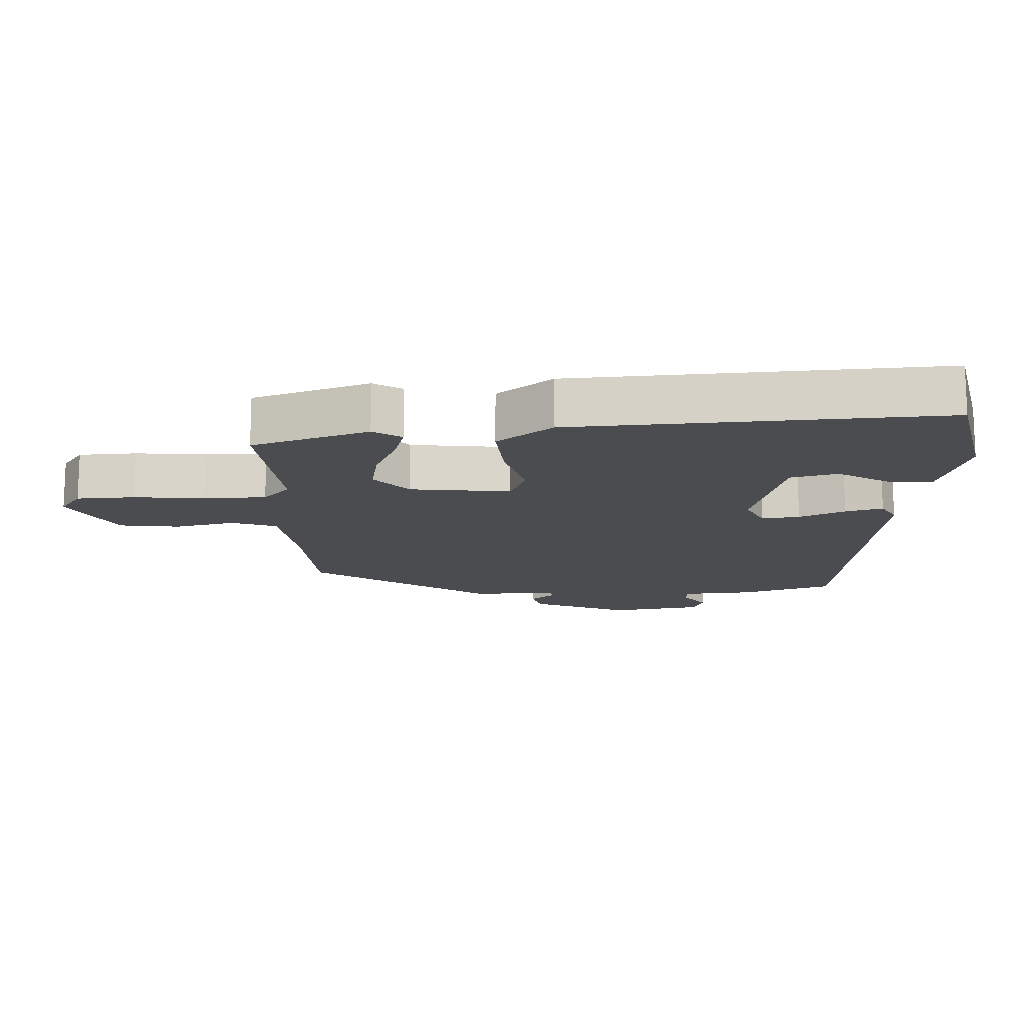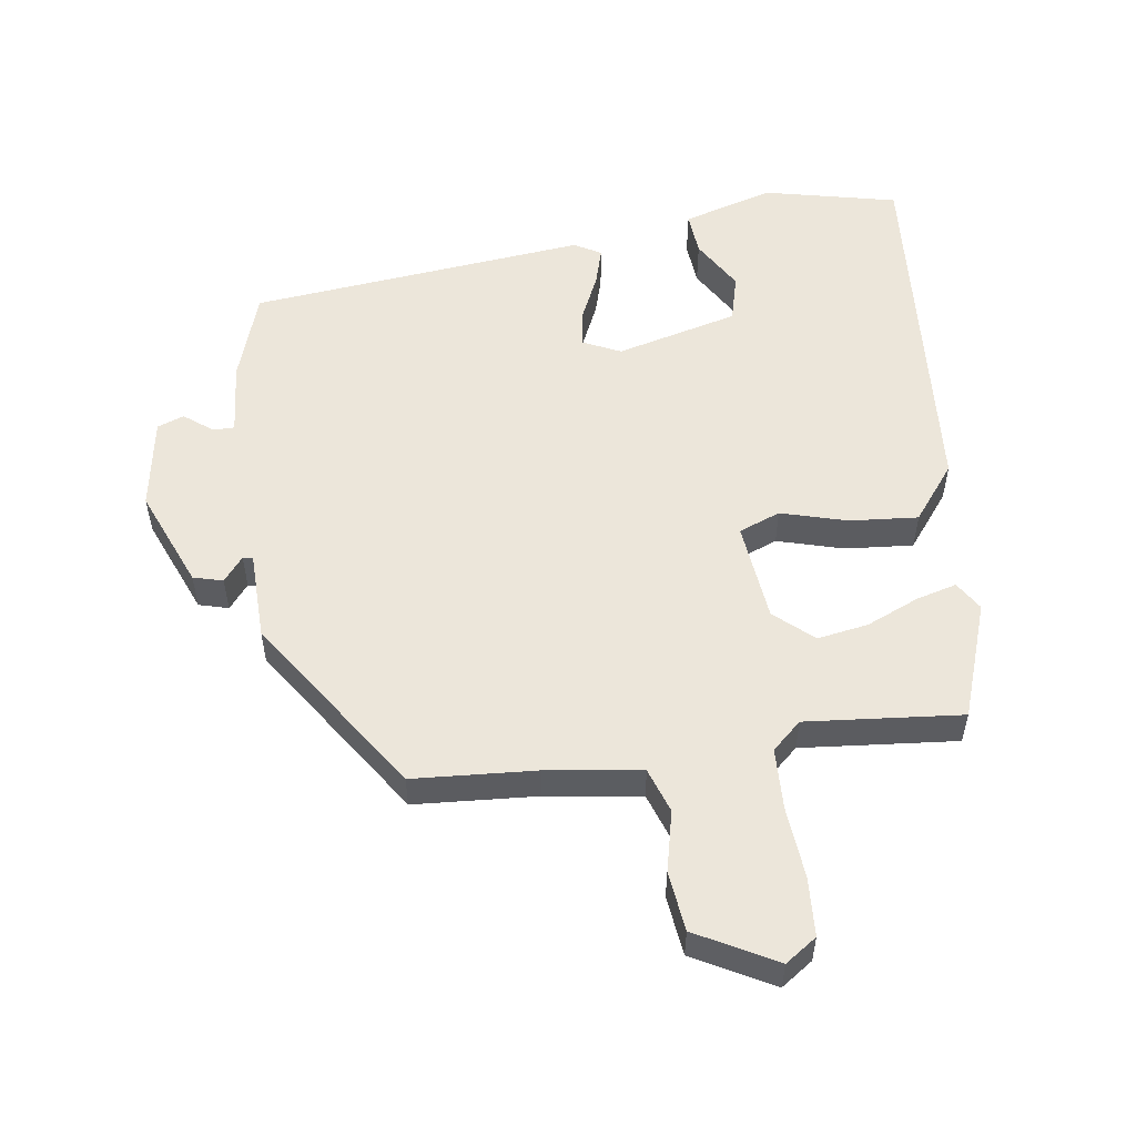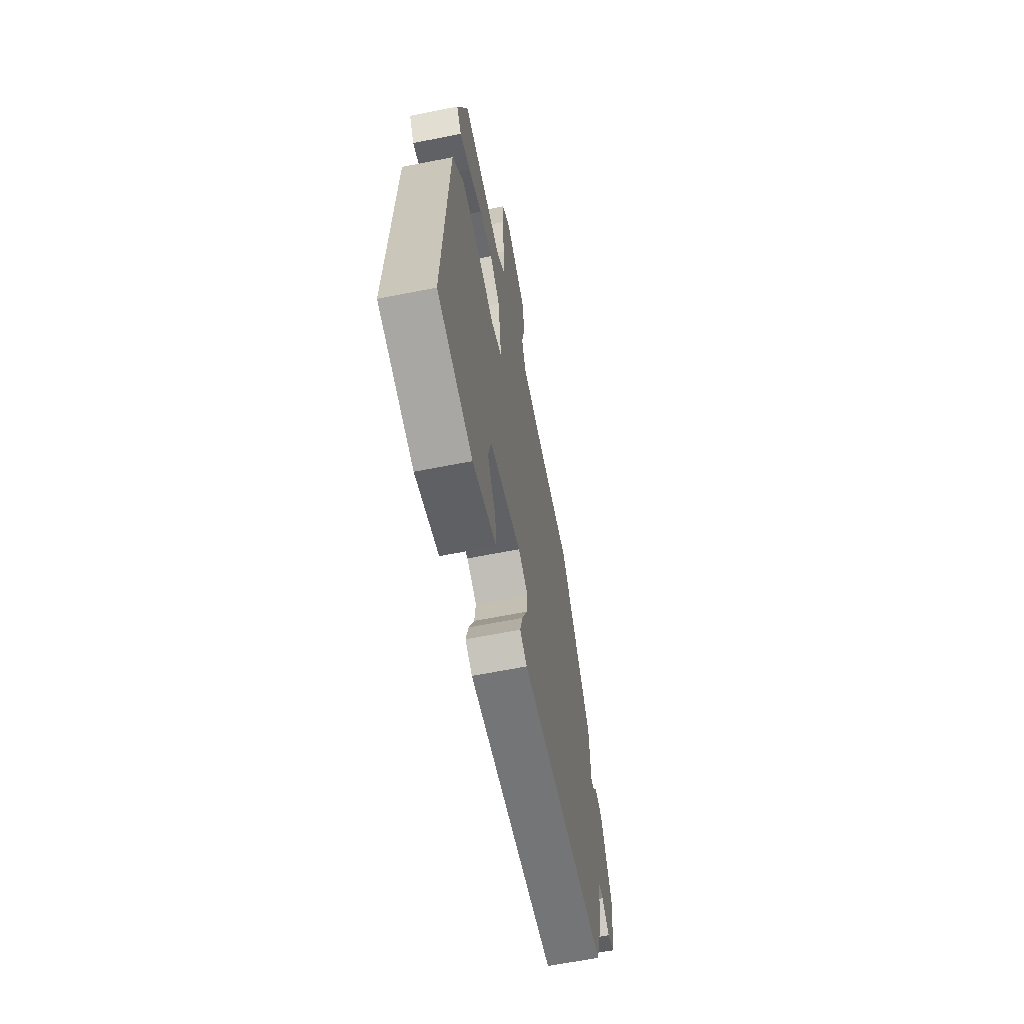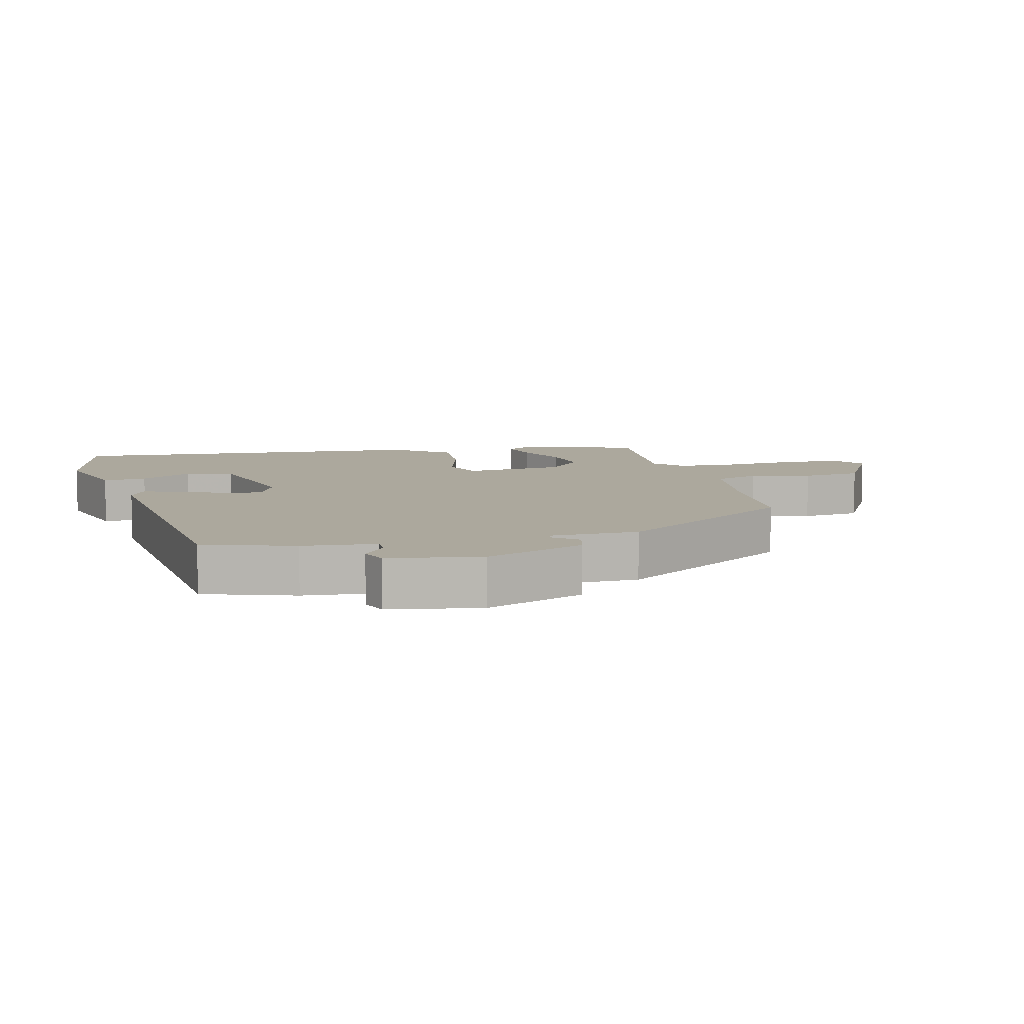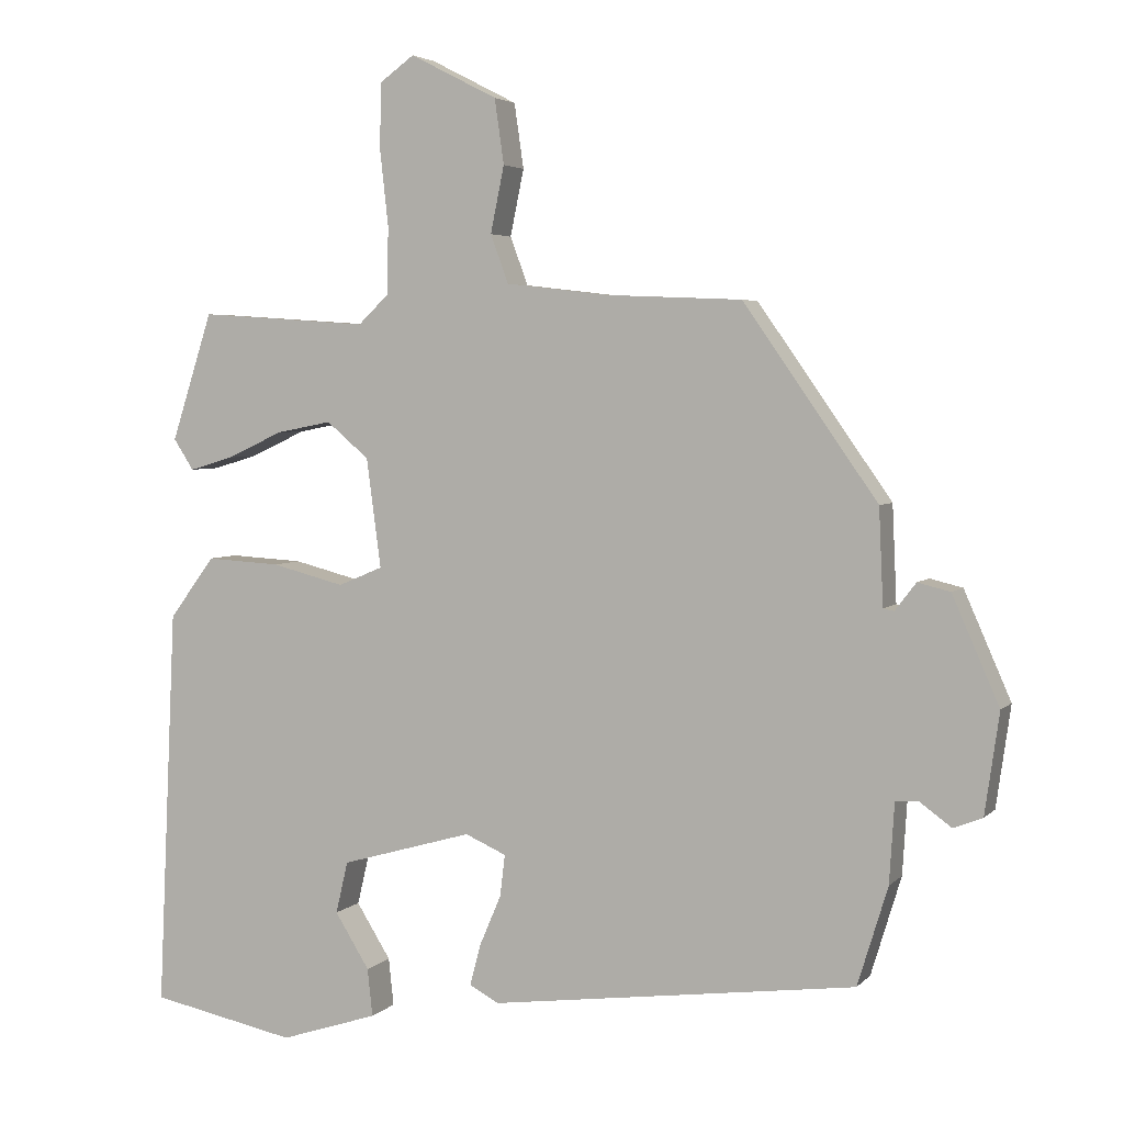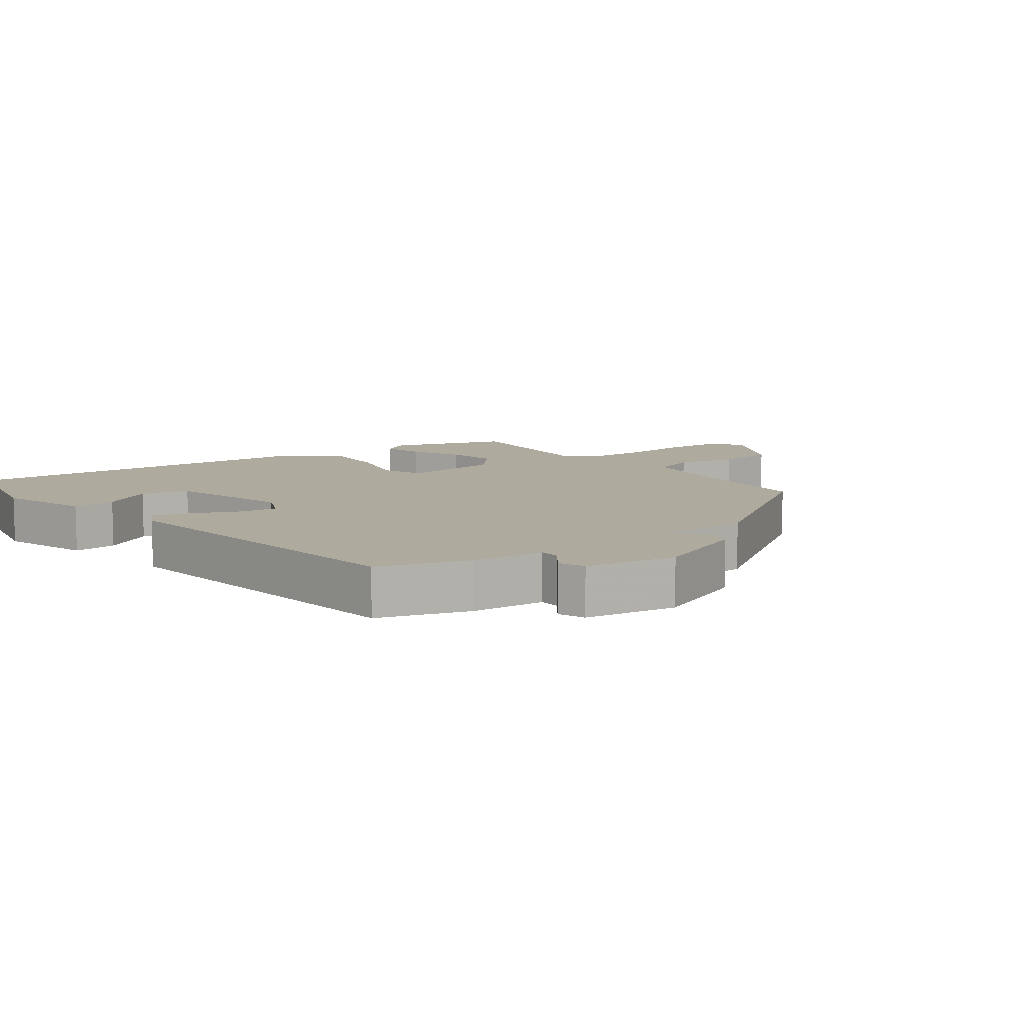
<metadata>
{"format":"obj","ext":"obj","renderer":"f3d","projection":"perspective","resolution":1024,"background":"white","views":[{"elev":-14.7,"azim":93.2,"up":"+Y"},{"elev":54.4,"azim":-6.7,"up":"+Y"},{"elev":-63.6,"azim":101.3,"up":"+Z"},{"elev":8.6,"azim":-102.5,"up":"+Y"},{"elev":4.0,"azim":-158.6,"up":"+Z"},{"elev":9.3,"azim":-126.1,"up":"+Y"}]}
</metadata>
<code>
v -0.307 0.07 0.511
v -0.121 0.07 0.519
v 0.023 0.07 0.536
v 0.048 0.07 0.603
v 0.029 0.07 0.695
v 0.042 0.07 0.785
v 0.163 0.07 0.847
v 0.21 0.07 0.813
v 0.213 0.07 0.725
v 0.201 0.07 0.617
v 0.202 0.07 0.524
v 0.245 0.07 0.483
v 0.481 0.07 0.499
v 0.538 0.07 0.322
v 0.51 0.07 0.279
v 0.449 0.07 0.297
v 0.371 0.07 0.333
v 0.294 0.07 0.348
v 0.235 0.07 0.298
v 0.215 0.07 0.147
v 0.277 0.07 0.121
v 0.378 0.07 0.147
v 0.481 0.07 0.153
v 0.544 0.07 0.068
v 0.57 0.07 -0.488
v 0.367 0.07 -0.529
v 0.231 0.07 -0.485
v 0.238 0.07 -0.419
v 0.286 0.07 -0.342
v 0.269 0.07 -0.27
v 0.086 0.07 -0.218
v 0.029 0.07 -0.243
v 0.036 0.07 -0.301
v 0.066 0.07 -0.371
v 0.081 0.07 -0.428
v 0.04 0.07 -0.45
v -0.468 0.07 -0.384
v -0.51 0.07 -0.247
v -0.517 0.07 -0.136
v -0.549 0.07 -0.135
v -0.593 0.07 -0.167
v -0.633 0.07 -0.151
v -0.653 0.07 -0.011
v -0.588 0.07 0.137
v -0.543 0.07 0.148
v -0.514 0.07 0.11
v -0.499 0.07 0.113
v -0.493 0.07 0.246
v -0.307 0 0.511
v -0.121 0 0.519
v 0.023 0 0.536
v 0.048 0 0.603
v 0.029 0 0.695
v 0.042 0 0.785
v 0.163 0 0.847
v 0.21 0 0.813
v 0.213 0 0.725
v 0.201 0 0.617
v 0.202 0 0.524
v 0.245 0 0.483
v 0.481 0 0.499
v 0.538 0 0.322
v 0.51 0 0.279
v 0.449 0 0.297
v 0.371 0 0.333
v 0.294 0 0.348
v 0.235 0 0.298
v 0.215 0 0.147
v 0.277 0 0.121
v 0.378 0 0.147
v 0.481 0 0.153
v 0.544 0 0.068
v 0.57 0 -0.488
v 0.367 0 -0.529
v 0.231 0 -0.485
v 0.238 0 -0.419
v 0.286 0 -0.342
v 0.269 0 -0.27
v 0.086 0 -0.218
v 0.029 0 -0.243
v 0.036 0 -0.301
v 0.066 0 -0.371
v 0.081 0 -0.428
v 0.04 0 -0.45
v -0.468 0 -0.384
v -0.51 0 -0.247
v -0.517 0 -0.136
v -0.549 0 -0.135
v -0.593 0 -0.167
v -0.633 0 -0.151
v -0.653 0 -0.011
v -0.588 0 0.137
v -0.543 0 0.148
v -0.514 0 0.11
v -0.499 0 0.113
v -0.493 0 0.246
f 47 48 1 2
f 44 45 46
f 43 44 46
f 42 43 46
f 41 42 46
f 40 41 46
f 39 40 46 47
f 38 39 47
f 37 38 47
f 36 37 47
f 35 36 47
f 34 35 47
f 33 34 47
f 32 33 47 2
f 27 28 29
f 26 27 29
f 25 26 29
f 24 25 29
f 24 29 30
f 23 24 30
f 22 23 30
f 21 22 30
f 20 21 30 31
f 15 16 17
f 14 15 17
f 13 14 17
f 12 13 17
f 11 12 17 18
f 8 9 10
f 7 8 10
f 6 7 10
f 5 6 10
f 4 5 10
f 3 4 10 11
f 2 3 11
f 32 2 11
f 31 32 11
f 20 31 11
f 19 20 11
f 11 18 19
f 50 49 96 95
f 94 93 92
f 94 92 91
f 94 91 90
f 94 90 89
f 94 89 88
f 95 94 88 87
f 95 87 86
f 95 86 85
f 95 85 84
f 95 84 83
f 95 83 82
f 95 82 81
f 50 95 81 80
f 77 76 75
f 77 75 74
f 77 74 73
f 77 73 72
f 78 77 72
f 78 72 71
f 78 71 70
f 78 70 69
f 79 78 69 68
f 65 64 63
f 65 63 62
f 65 62 61
f 65 61 60
f 66 65 60 59
f 58 57 56
f 58 56 55
f 58 55 54
f 58 54 53
f 58 53 52
f 59 58 52 51
f 59 51 50
f 59 50 80
f 59 80 79
f 59 79 68
f 59 68 67
f 67 66 59
f 1 49 50 2
f 2 50 51 3
f 3 51 52 4
f 4 52 53 5
f 5 53 54 6
f 6 54 55 7
f 7 55 56 8
f 8 56 57 9
f 9 57 58 10
f 10 58 59 11
f 11 59 60 12
f 12 60 61 13
f 13 61 62 14
f 14 62 63 15
f 15 63 64 16
f 16 64 65 17
f 17 65 66 18
f 18 66 67 19
f 19 67 68 20
f 20 68 69 21
f 21 69 70 22
f 22 70 71 23
f 23 71 72 24
f 24 72 73 25
f 25 73 74 26
f 26 74 75 27
f 27 75 76 28
f 28 76 77 29
f 29 77 78 30
f 30 78 79 31
f 31 79 80 32
f 32 80 81 33
f 33 81 82 34
f 34 82 83 35
f 35 83 84 36
f 36 84 85 37
f 37 85 86 38
f 38 86 87 39
f 39 87 88 40
f 40 88 89 41
f 41 89 90 42
f 42 90 91 43
f 43 91 92 44
f 44 92 93 45
f 45 93 94 46
f 46 94 95 47
f 47 95 96 48
f 48 96 49 1

</code>
